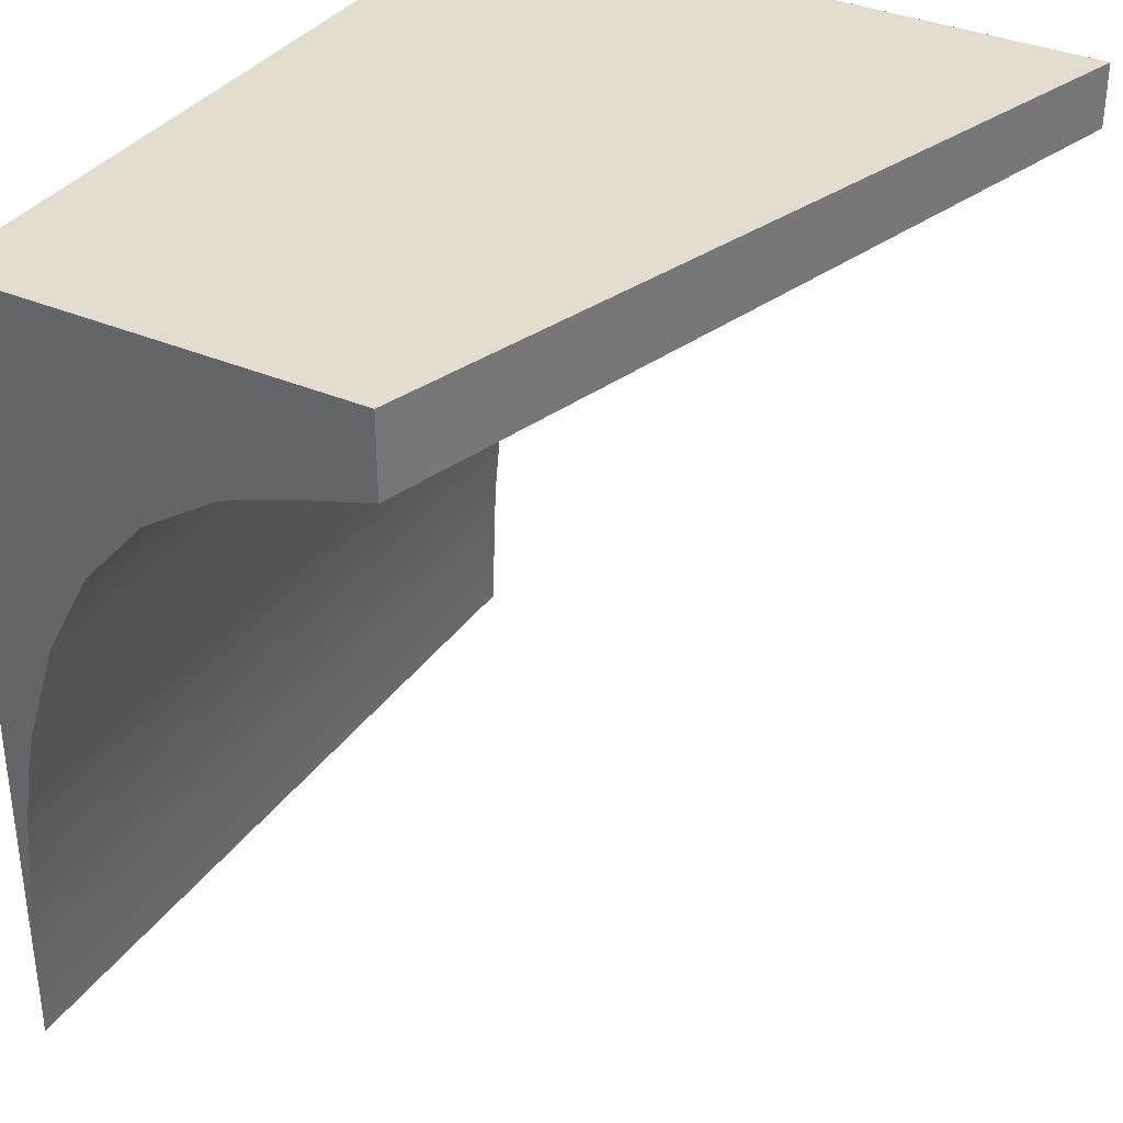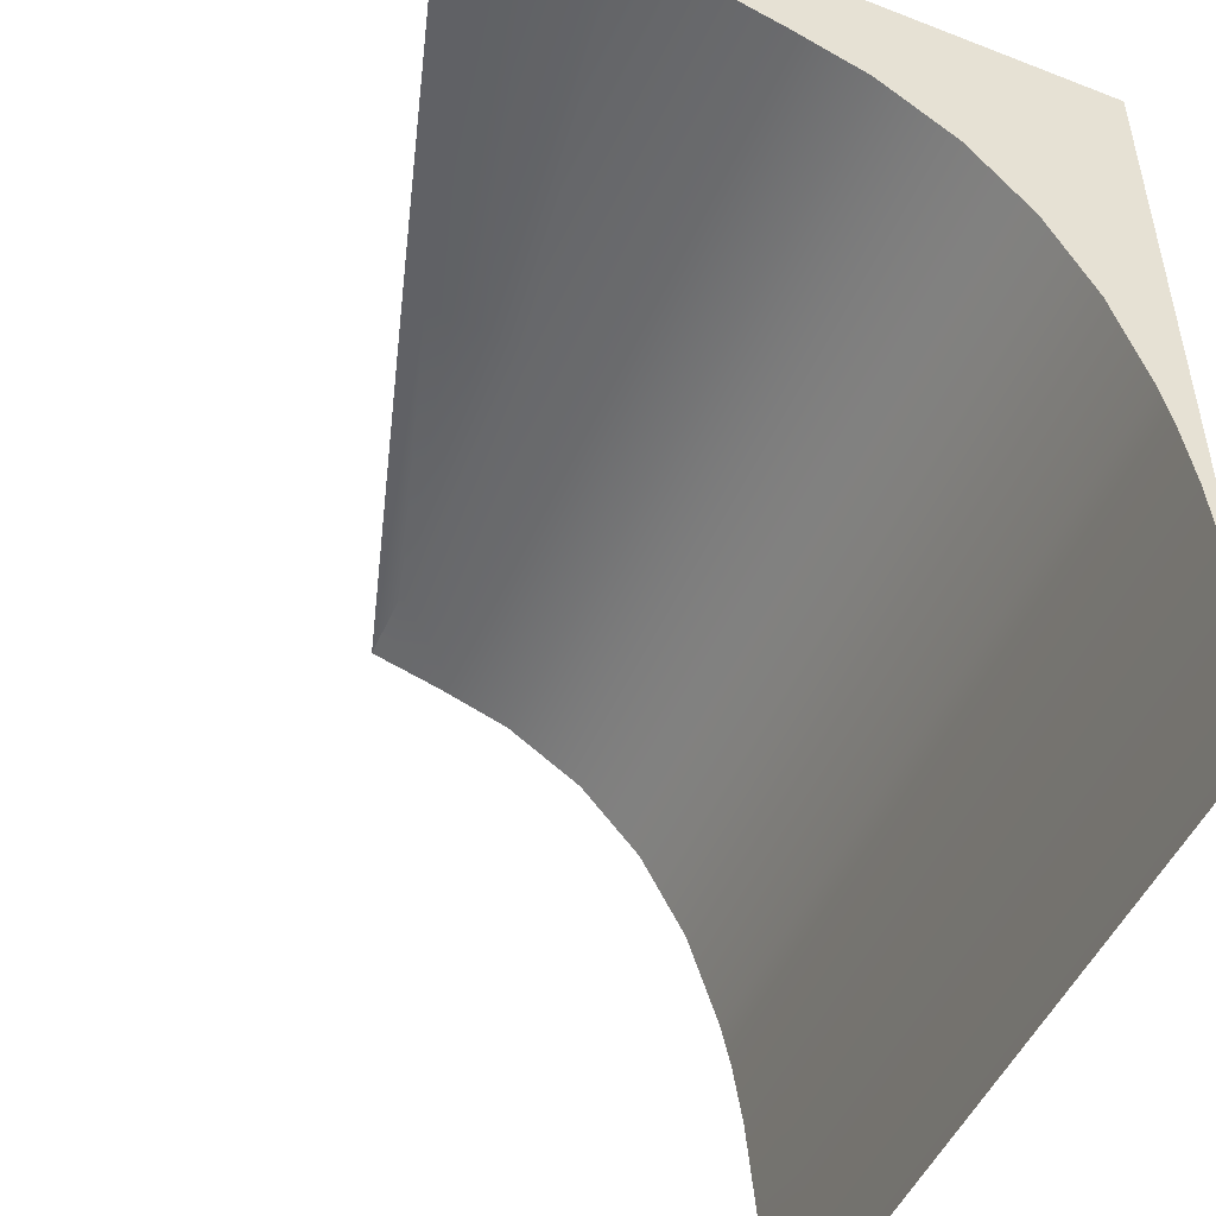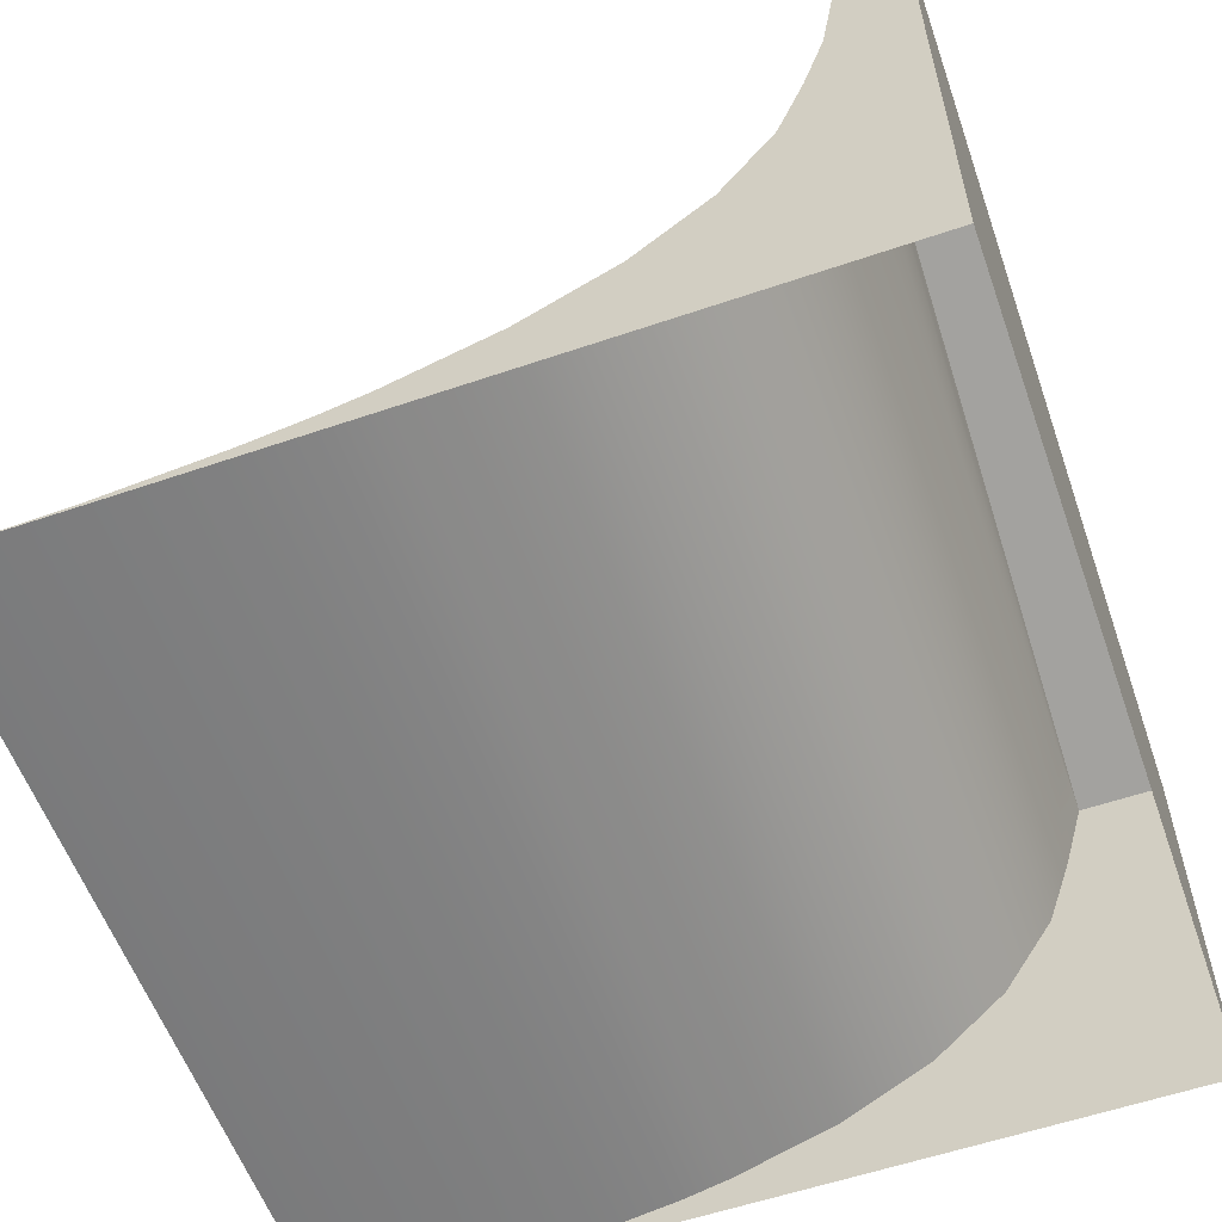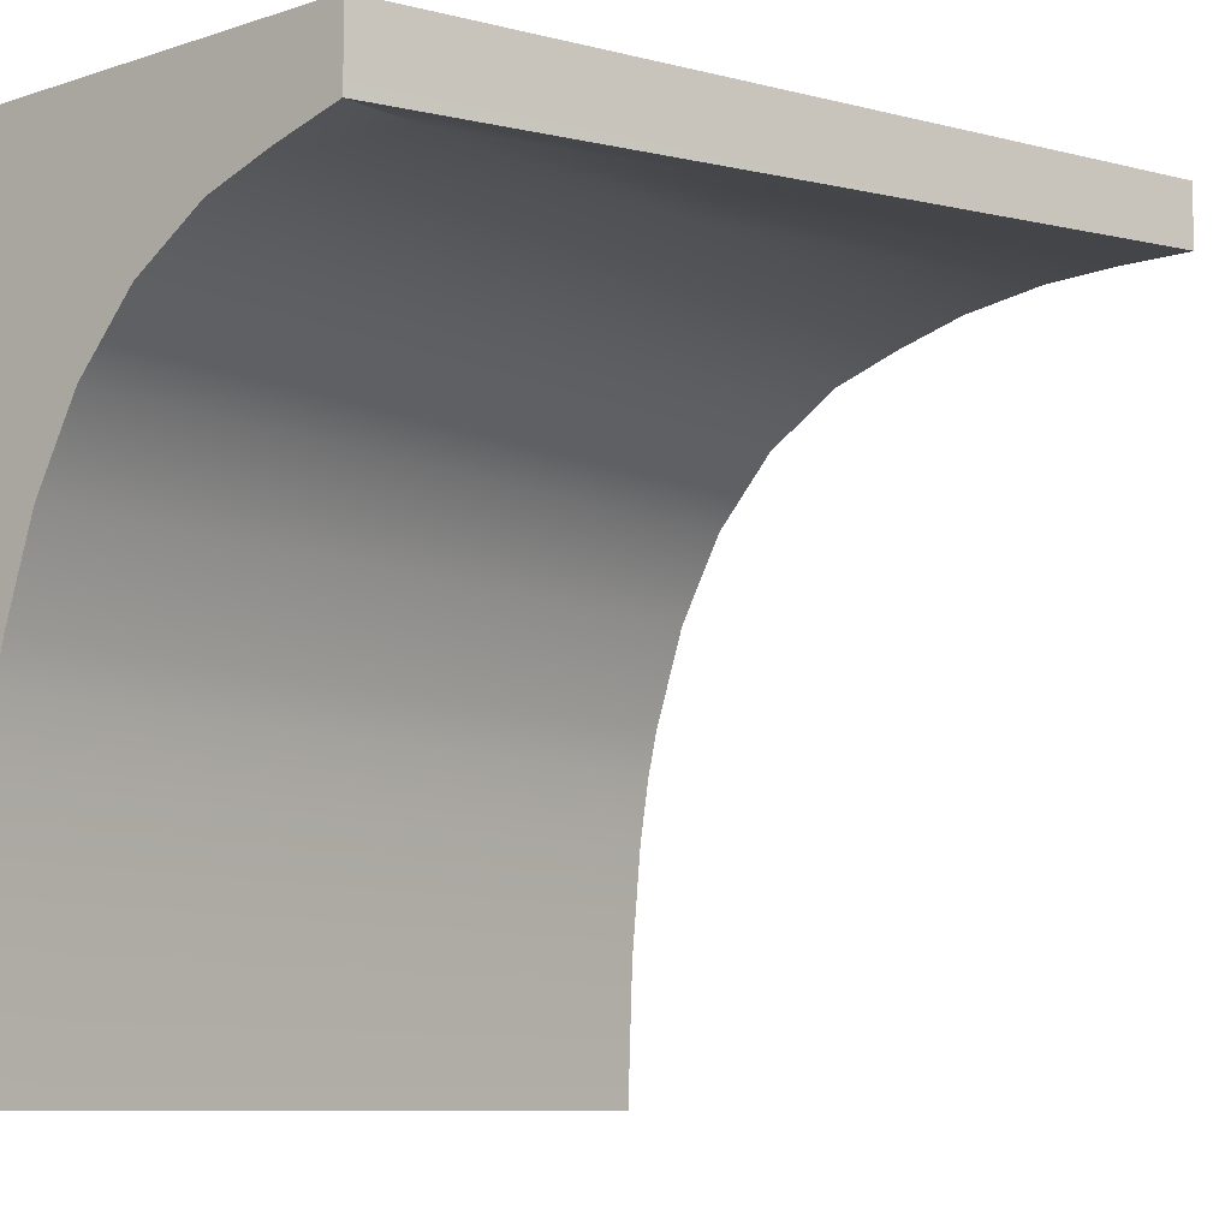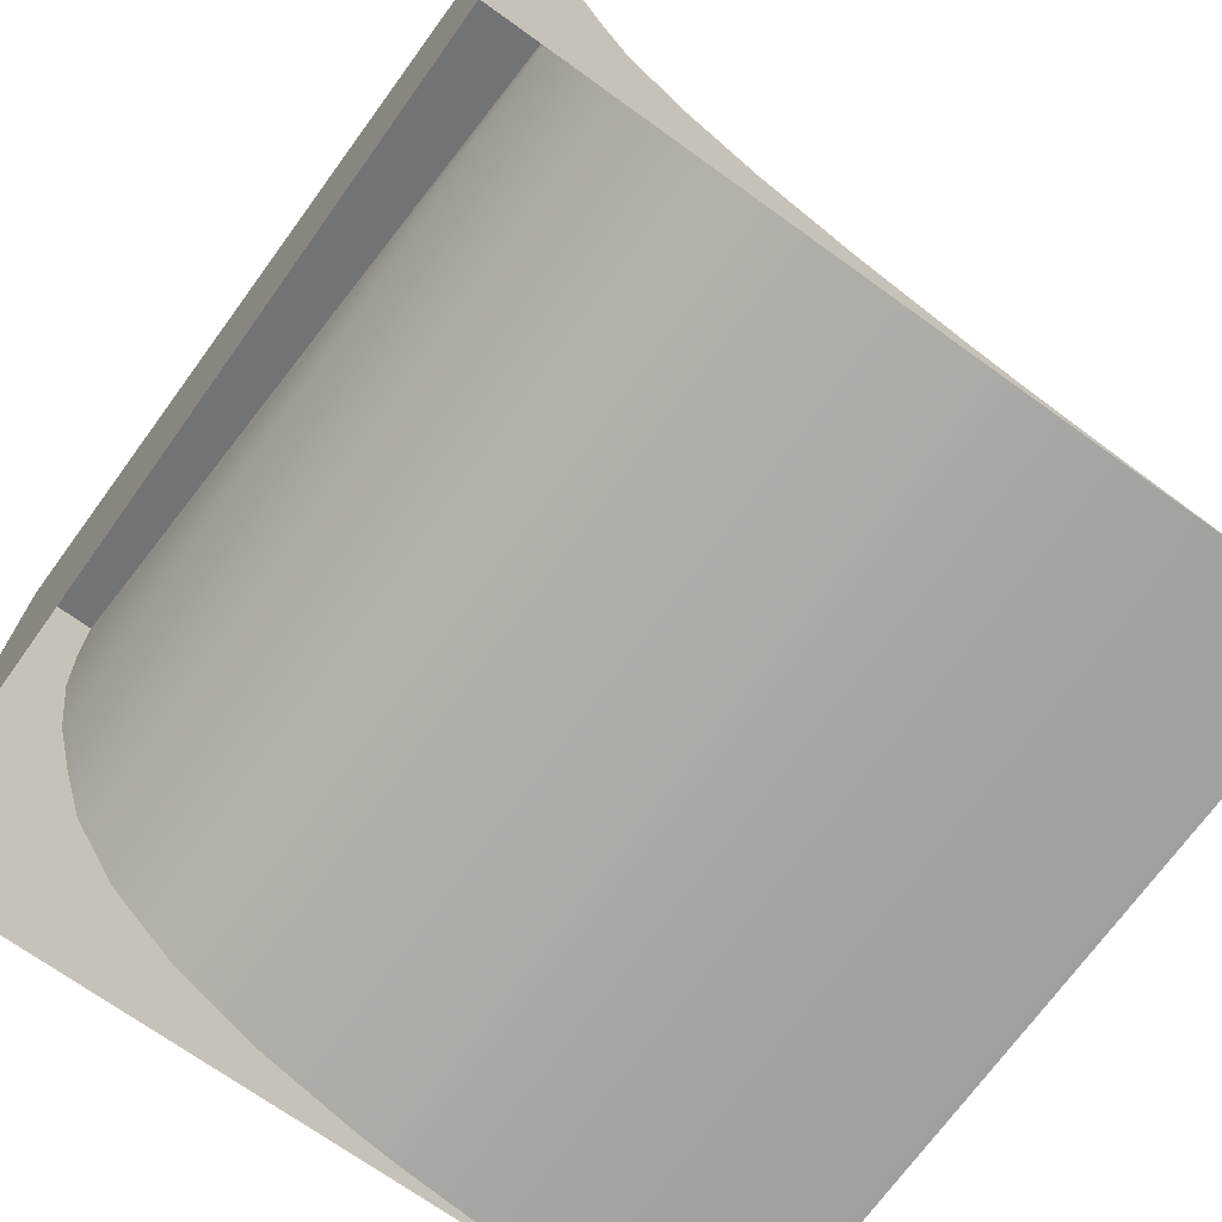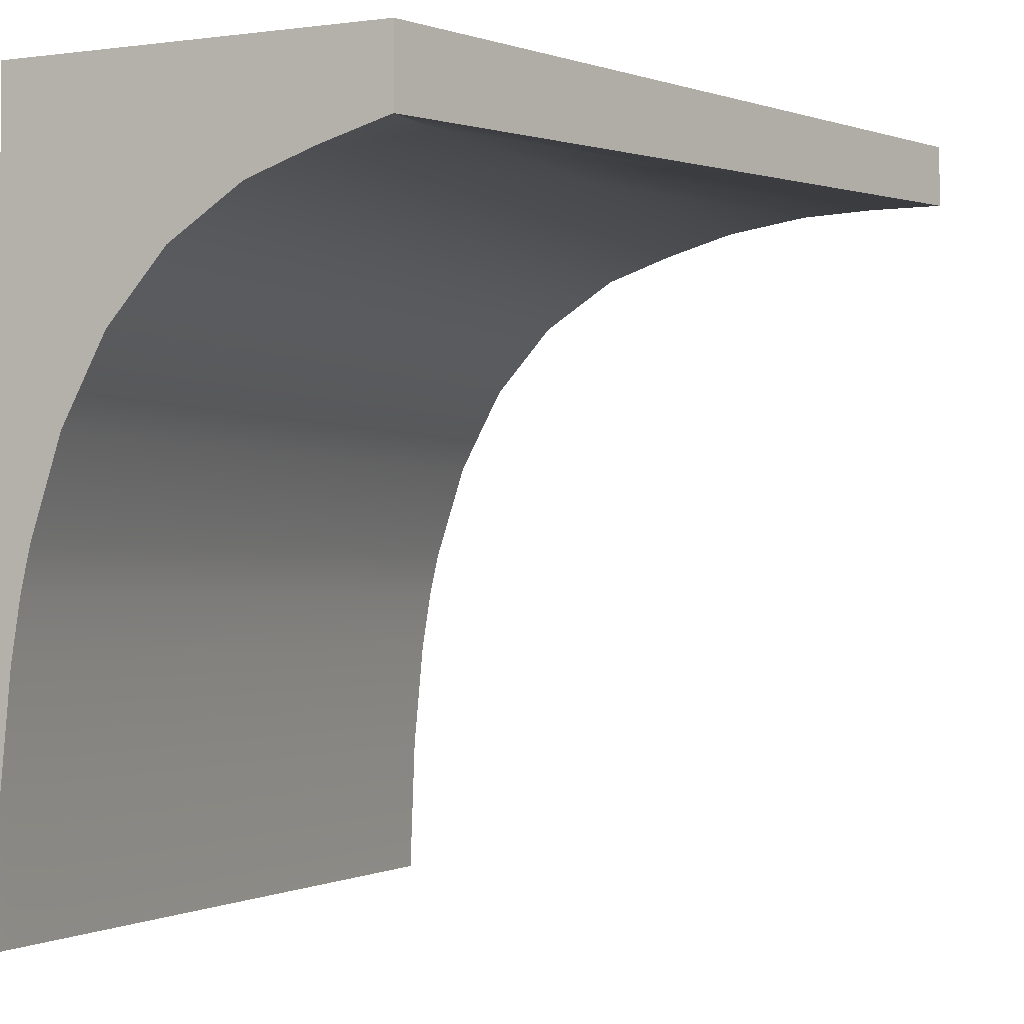
<metadata>
{"format":"obj","ext":"obj","renderer":"f3d","projection":"perspective","resolution":1024,"background":"white","views":[{"elev":34.9,"azim":120.1,"up":"+Z"},{"elev":-49.1,"azim":-113.3,"up":"+Z"},{"elev":-57.7,"azim":-70.5,"up":"+Y"},{"elev":-9.2,"azim":130.1,"up":"+Z"},{"elev":-71.0,"azim":54.3,"up":"+Y"},{"elev":-1.8,"azim":115.3,"up":"+Z"}]}
</metadata>
<code>
g default
v -11 2e-06 35
v -11 0 26
v -11 5 35
v -1 5 35
v -1 0 35
v -1 0 26
v -11 3.187 34.43
v -1 3.187 34.43
v -11 2.213 33.79
v -1 2.213 33.79
v -11 1.433 32.91
v -1 1.433 32.91
v -11 0.8461 31.81
v -1 0.8461 31.81
v -11 0.4388 30.56
v -1 0.4388 30.56
v -11 0.1862 29.2
v -1 0.1862 29.2
v -11 0.05512 27.8
v -1 0.05512 27.8
v -11 0.003419 26.39
v -1 0.003419 26.39
v -11 4.094 34.74
v -1 4.094 34.74
v -1 0 27.8
v -1 0 29.2
v -1 0 30.56
v -1 0 31.81
v -1 0 32.91
v -1 0 33.79
v -1 0 34.43
v -1 0 34.74
v -11 -1e-06 29.2
v -11 1e-06 27.8
v -11 -1e-06 30.56
v -11 1e-06 31.81
v -11 1e-06 32.91
v -11 0 33.79
v -11 0 34.43
v -11 -2e-06 34.74
v -6 0 26
v -6 0.006837 26.39
v -6 0.05512 27.8
v -6 0.1862 29.2
v -6 0.4388 30.56
v -6 0.8461 31.81
v -6 1.433 32.91
v -6 2.213 33.79
v -6 3.187 34.43
v -6 4.094 34.74
v -5.998 5 35
v -11 -1e-06 30
v -1 0 30
v -11 0.3125 30
v -1 0.3125 30
v -6 0.3125 30
v -11 0 36
v -11 5 36
v -1 5 36
v -1 0 36
v -6 5 36
v -6 0 36
v -1.241 0 26
v -1.241 0.006837 26.39
v -1.241 0.05512 27.8
v -1.241 0.1862 29.2
v -1.241 0.3125 30
v -1.241 0.4388 30.56
v -1.241 0.8461 31.81
v -1.241 1.433 32.91
v -1.241 2.213 33.79
v -1.241 3.187 34.43
v -1.241 4.094 34.74
v -1.24 5 35
v -1 0 34.94
v -1 4.778 34.94
v -1.241 4.778 34.94
v -11 8 36
v -11 8 35.21
v -2.006 5 35
v -11 7.76 35.21
v -2.012 4.094 34.74
v -2.012 3.187 34.43
v -2.012 2.213 33.79
v -2.012 1.433 32.91
v -2.012 0.8461 31.81
v -2.012 0.4388 30.56
v -2.012 0.3125 30
v -2.012 0.1862 29.2
v -2.012 0.05512 27.8
v -2.012 0.006837 26.39
v -2.012 0 26
v -11 7.04 35.21
v -11 6.09 35.17
v -11 8 35.41
v -1 5 35.25
v -1 0 35.25
v -6 6.5 36
v -6 6.503 35.33
v -6 6.504 35.11
v -11 7.25 36
v -6 6.125 36
v -11 6.125 36
v -6 5.562 36
v -6 6.23 35.09
v -6 5.916 35.09
v -6 5.483 35.08
v -11 2e-06 35.25
v -11 5 35.25
v -11 6.099 35.38
v -11 7.093 35.41
v -11 7.773 35.41
v -11 7.812 36
g Quater_SML_HighVert_LR
f 23 3 51 50
f 48 9 7 49
f 47 11 9 48
f 46 13 11 47
f 45 15 13 46
f 44 17 54 56
f 43 19 17 44
f 42 21 19 43
f 41 2 21 42
f 49 7 23 50
f 20 25 22
f 18 26 25 20
f 53 26 18 55
f 14 28 27 16
f 12 29 28 14
f 10 30 29 12
f 8 31 30 10
f 24 32 31 8
f 75 32 24 76
f 19 34 33 17
f 21 34 19
f 52 35 15 54
f 15 35 36 13
f 13 36 37 11
f 11 37 38 9
f 9 38 39 7
f 7 39 40 23
f 63 92 91 64
f 64 91 90 65
f 65 90 89 66
f 66 89 88 67
f 68 87 86 69
f 69 86 85 70
f 70 85 84 71
f 71 84 83 72
f 72 83 82 73
f 80 77 73 82
f 17 33 52 54
f 16 27 53 55
f 67 88 87 68
f 54 15 45 56
f 108 57 58 109
f 97 96 59 60
f 61 62 60 59
f 22 6 63 64
f 20 22 64 65
f 18 20 65 66
f 55 18 66 67
f 16 55 67 68
f 14 16 68 69
f 12 14 69 70
f 10 12 70 71
f 8 10 71 72
f 24 8 72 73
f 76 24 73 77
f 5 75 76 4
f 4 76 77 74
f 80 74 77
f 103 58 61 104
f 112 111 101 113
f 4 80 105 100
f 59 96 99 98
f 105 80 106
f 51 80 82 50
f 83 49 50 82
f 84 48 49 83
f 85 47 48 84
f 86 46 47 85
f 87 45 46 86
f 88 56 45 87
f 89 44 56 88
f 90 43 44 89
f 91 42 43 90
f 92 41 42 91
f 80 107 106
f 80 51 107
f 4 100 99 96
f 5 4 96 97
f 59 104 61
f 99 95 78 98
f 100 79 95 99
f 23 40 1 3
f 113 101 102
f 59 98 102
f 101 103 104 102
f 59 102 104
f 109 58 103 110
f 110 103 101 111
f 105 81 79 100
f 81 105 106 93
f 107 94 93 106
f 51 3 94 107
f 58 57 62 61
f 3 1 108 109
f 94 3 109 110
f 93 94 110 111
f 81 93 111 112
f 95 79 81 112
f 78 95 112 113
f 98 78 113 102

</code>
